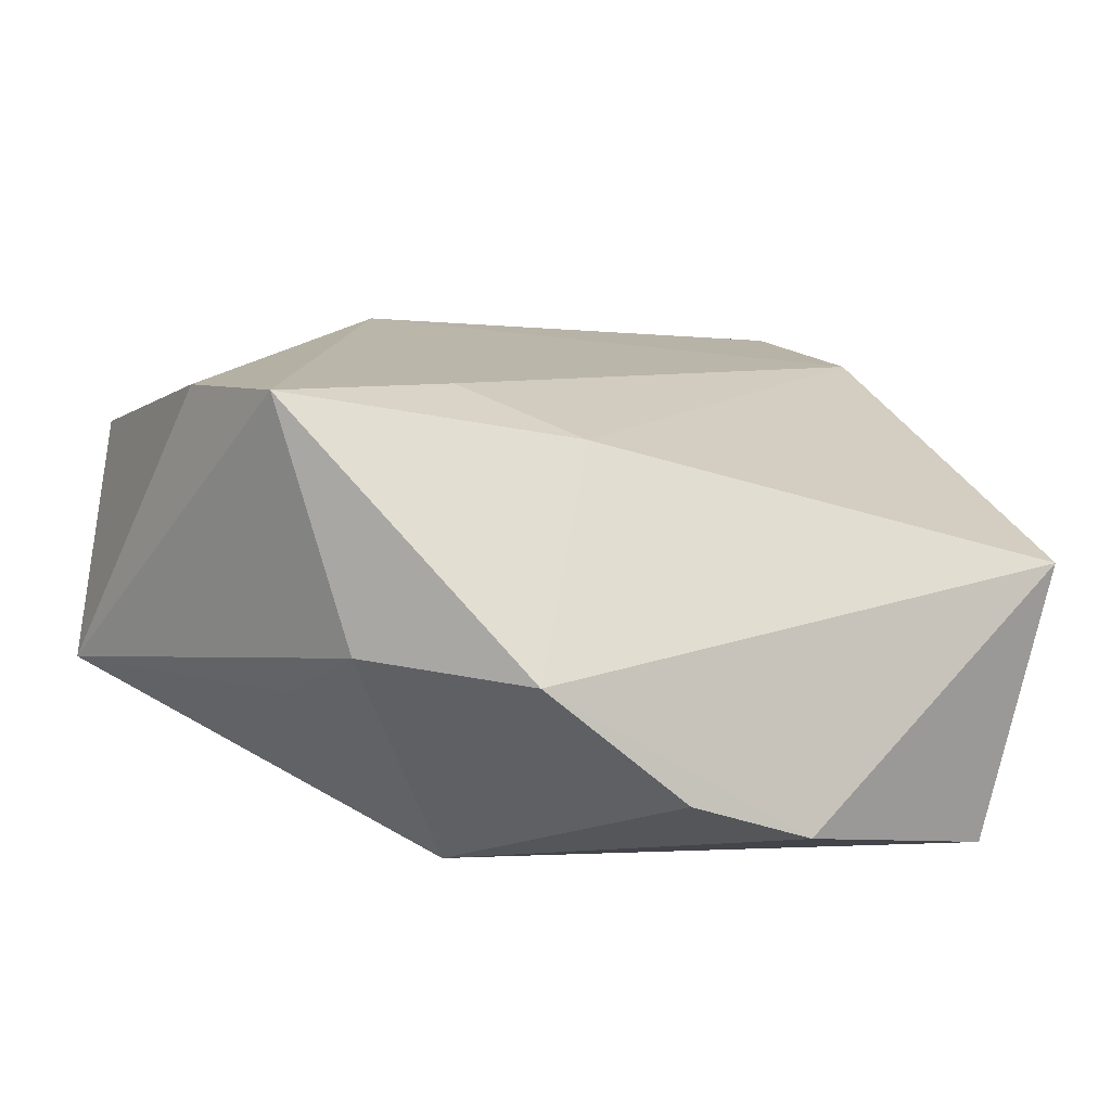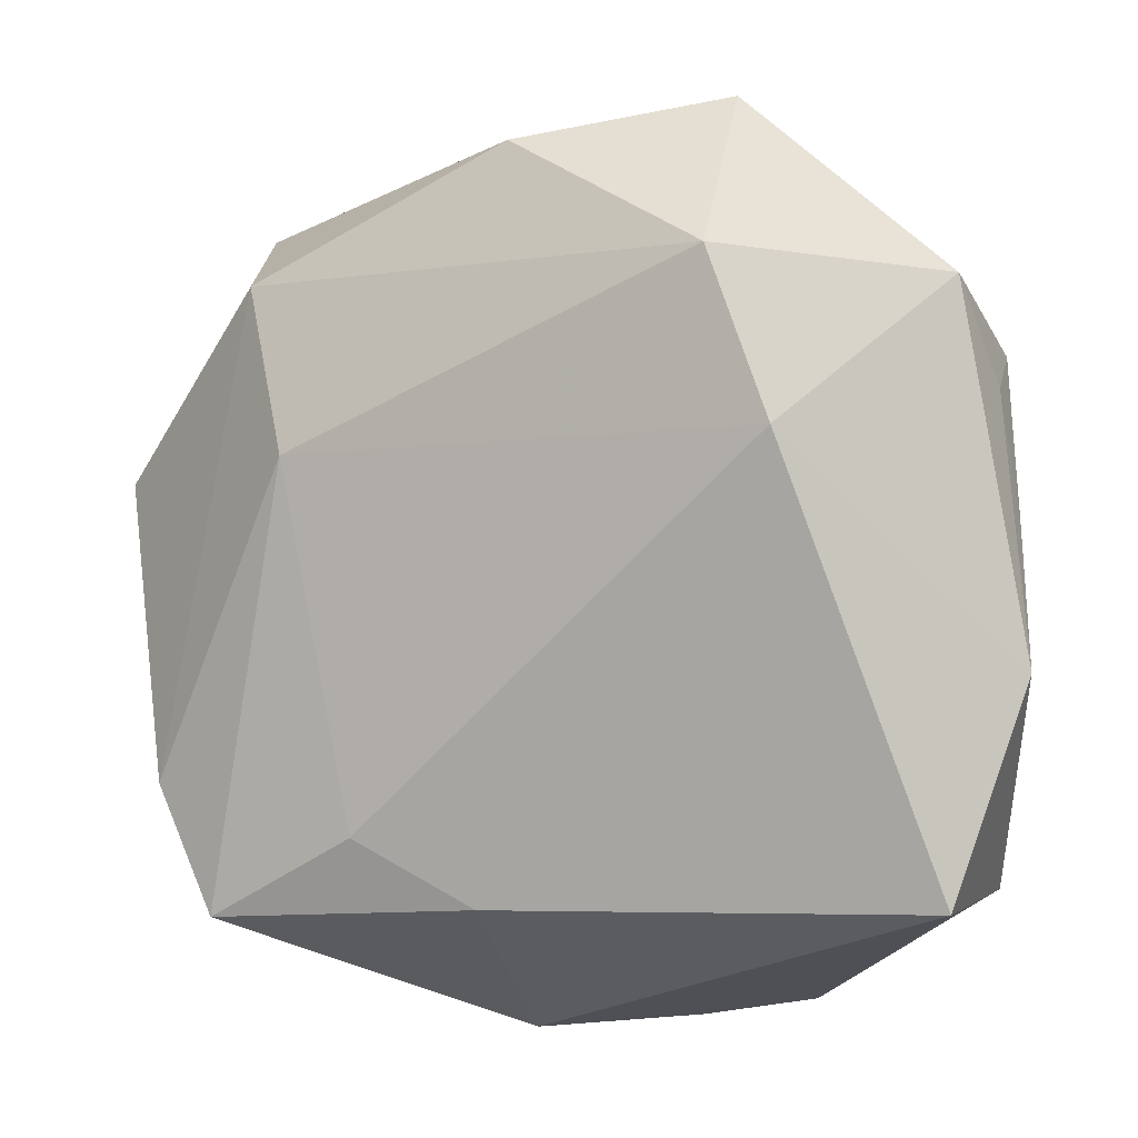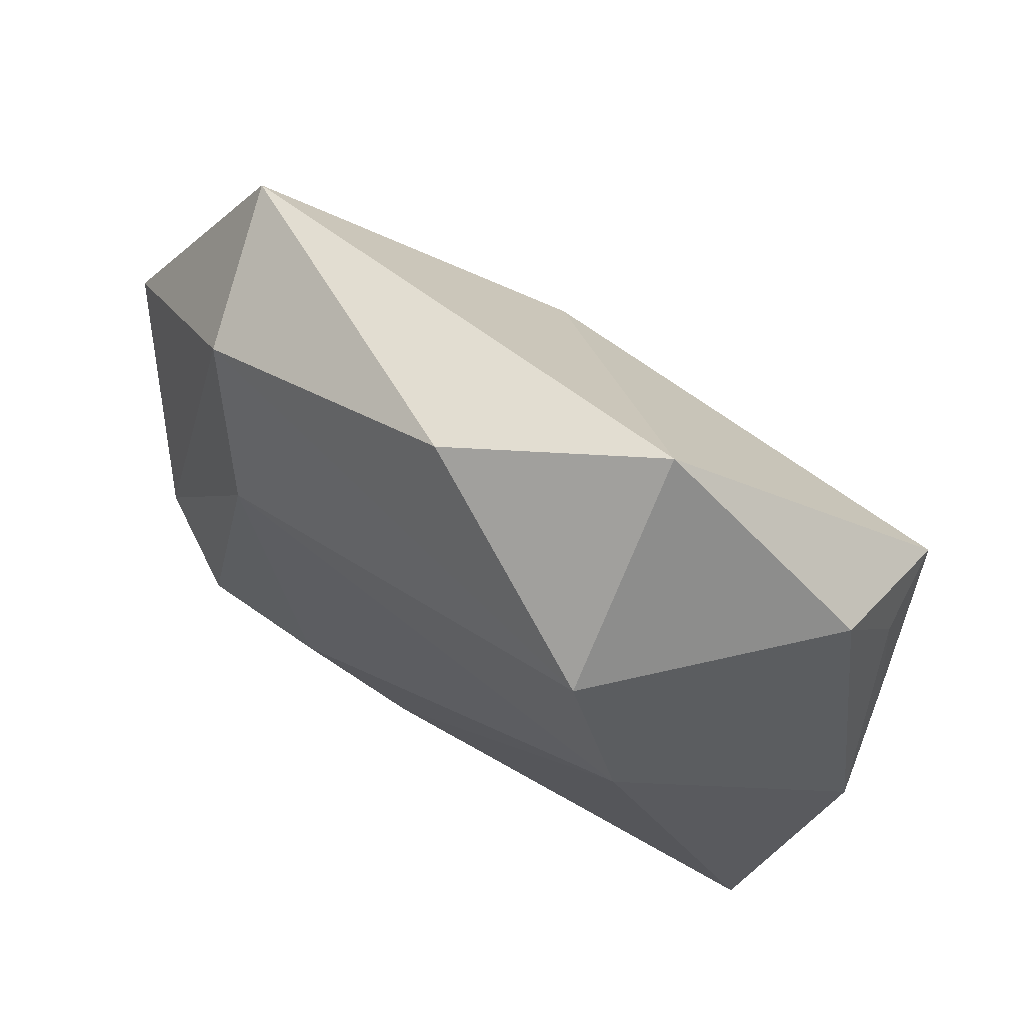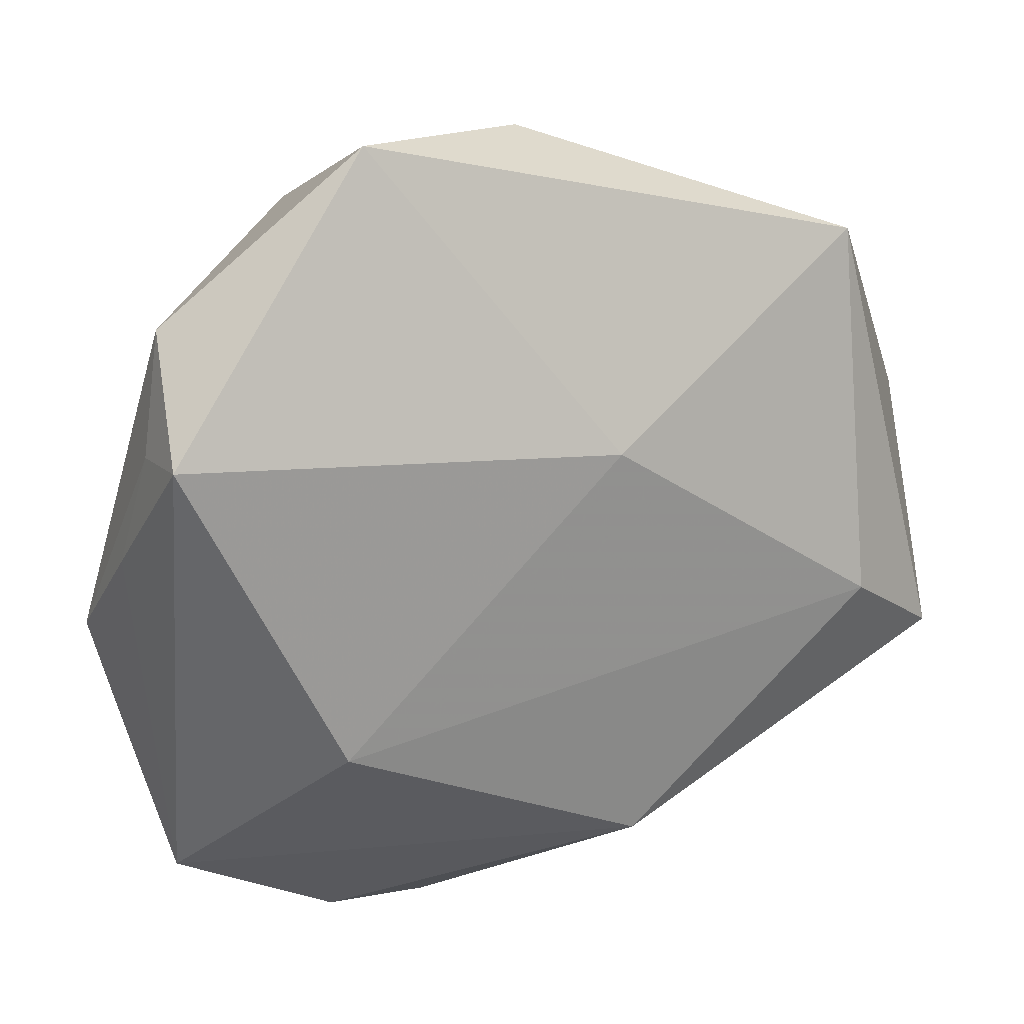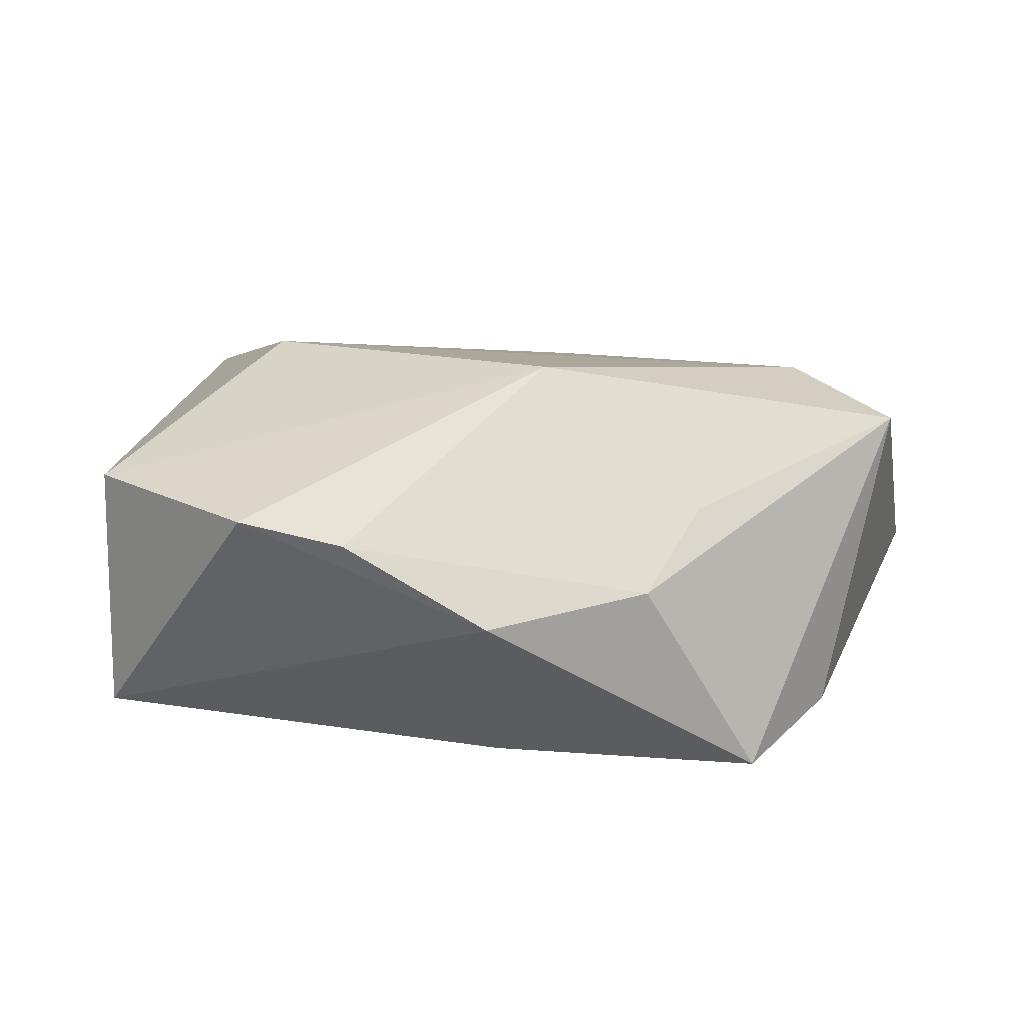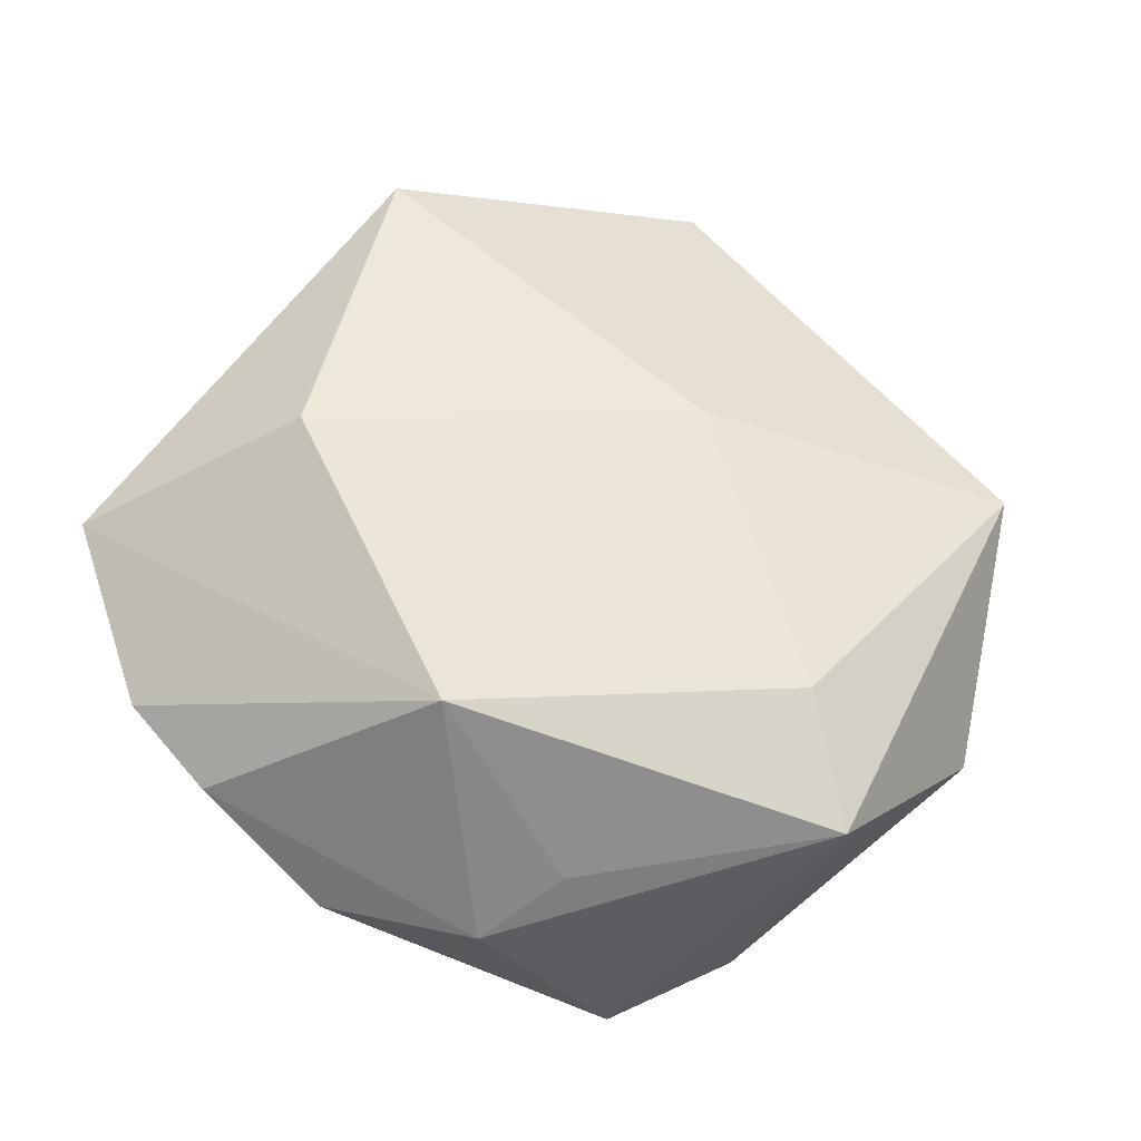
<metadata>
{"format":"obj","ext":"obj","renderer":"f3d","projection":"perspective","resolution":1024,"background":"white","views":[{"elev":-71.1,"azim":168.5,"up":"+Y"},{"elev":8.2,"azim":-159.4,"up":"+Y"},{"elev":75.1,"azim":-145.5,"up":"+Y"},{"elev":30.6,"azim":-19.4,"up":"+Y"},{"elev":10.8,"azim":5.7,"up":"+Z"},{"elev":59.3,"azim":36.7,"up":"+Z"}]}
</metadata>
<code>
v -0.01492 0.03029 -0.0151
v 0.03937 -0.01003 0.0127
v 0.02143 -0.02484 0.006277
v -0.02096 0.01691 -0.01735
v 0.003397 -0.0367 -0.002548
v -0.03059 0.02758 0.002419
v -0.03467 -0.02021 -0.01422
v -0.03316 0.01811 0.006852
v 0.007179 -0.02249 0.01877
v 0.03332 -0.01549 -0.01363
v -0.03223 0.02017 0.014
v 0.04163 0.008181 -0.001997
v 0.004414 0.03801 -0.006382
v 0.0212 0.01276 -0.01436
v -0.00922 -0.03629 0.004545
v -0.03561 0.007068 0.004532
v 0.002907 -0.02262 -0.01739
v 0.00646 0.01567 0.01559
v -0.03381 -0.02385 0.00833
v -0.01993 -0.008058 0.01923
v -0.01887 -0.03428 0.006125
v 0.02671 -0.02551 -0.01731
v 0.03031 -0.002278 0.01651
v 0.03151 0.0293 0.006223
v 0.01712 -0.03155 -9.968e-05
v -0.01211 0.04157 0.002497
v 0.01349 -0.01745 -0.01828
v 0.02721 0.02599 -0.007266
v -0.03818 -0.003298 -0.002949
f 11 18 26
f 26 18 24
f 20 18 11
f 11 26 6
f 6 26 1
f 24 18 23
f 23 2 24
f 9 2 23
f 23 20 9
f 18 20 23
f 1 28 14
f 22 27 14
f 24 2 12
f 12 28 24
f 13 26 24
f 24 28 13
f 1 26 13
f 13 28 1
f 9 20 19
f 19 29 7
f 19 20 11
f 17 27 22
f 22 5 17
f 17 5 7
f 10 2 22
f 10 12 2
f 22 14 10
f 10 14 28
f 28 12 10
f 11 6 8
f 6 29 8
f 4 6 1
f 4 29 6
f 7 29 4
f 1 14 4
f 4 14 27
f 4 17 7
f 27 17 4
f 22 2 25
f 25 5 22
f 9 15 25
f 15 5 25
f 21 15 9
f 9 19 21
f 21 19 7
f 7 5 21
f 21 5 15
f 11 8 16
f 16 8 29
f 16 19 11
f 29 19 16
f 3 2 9
f 9 25 3
f 3 25 2

</code>
